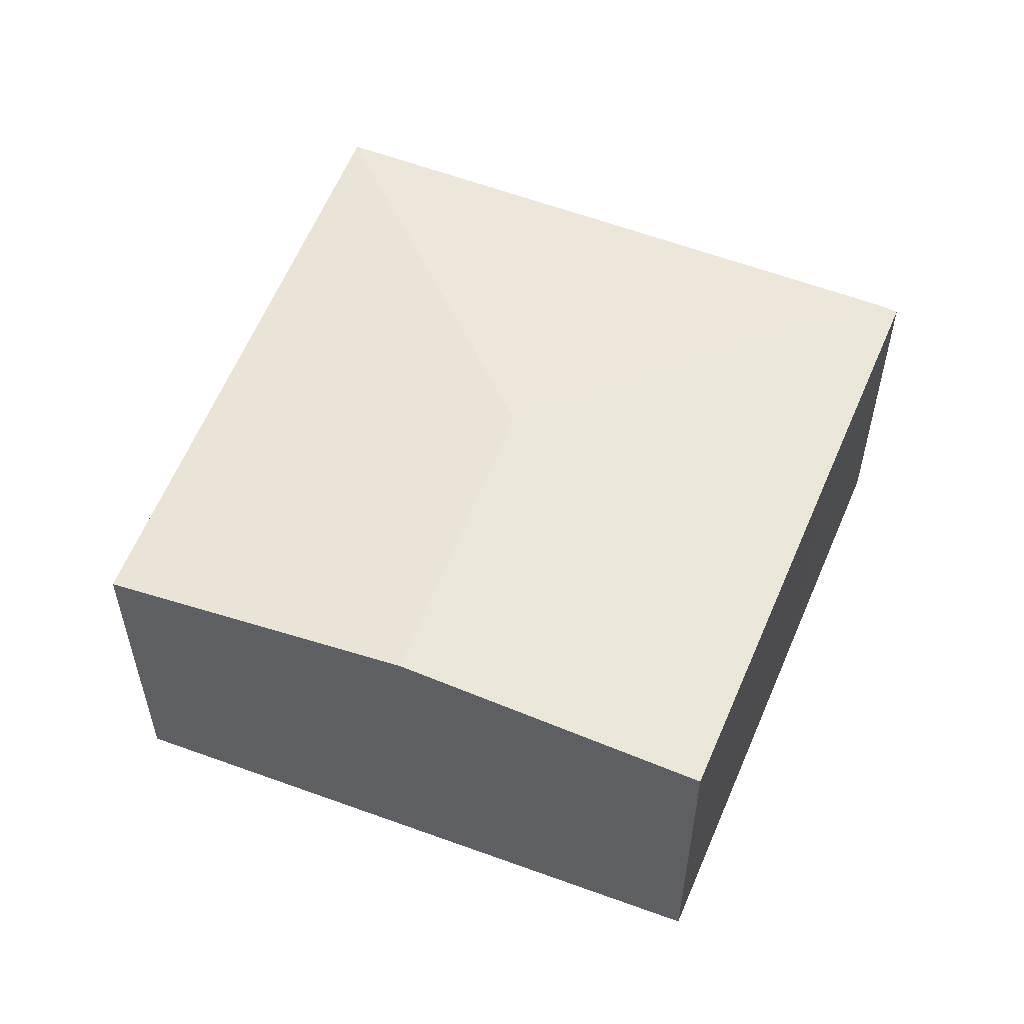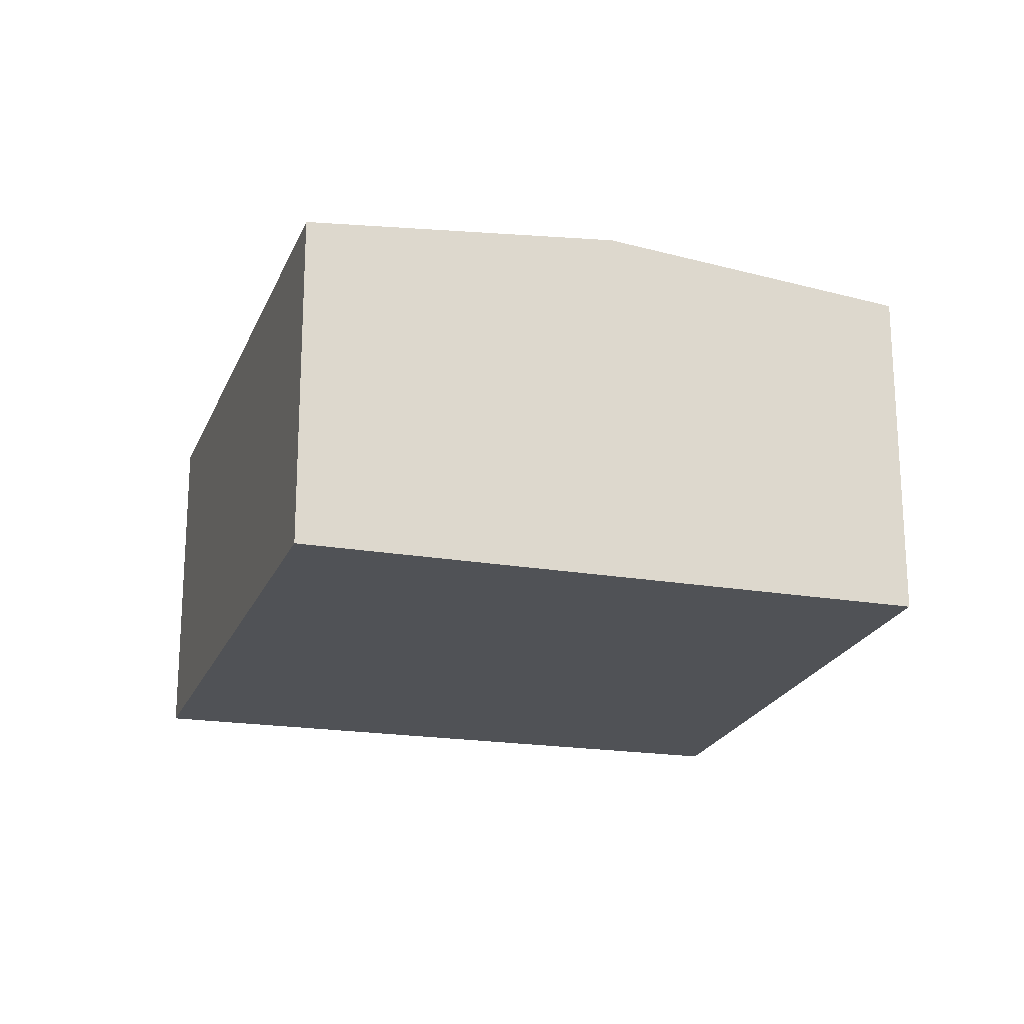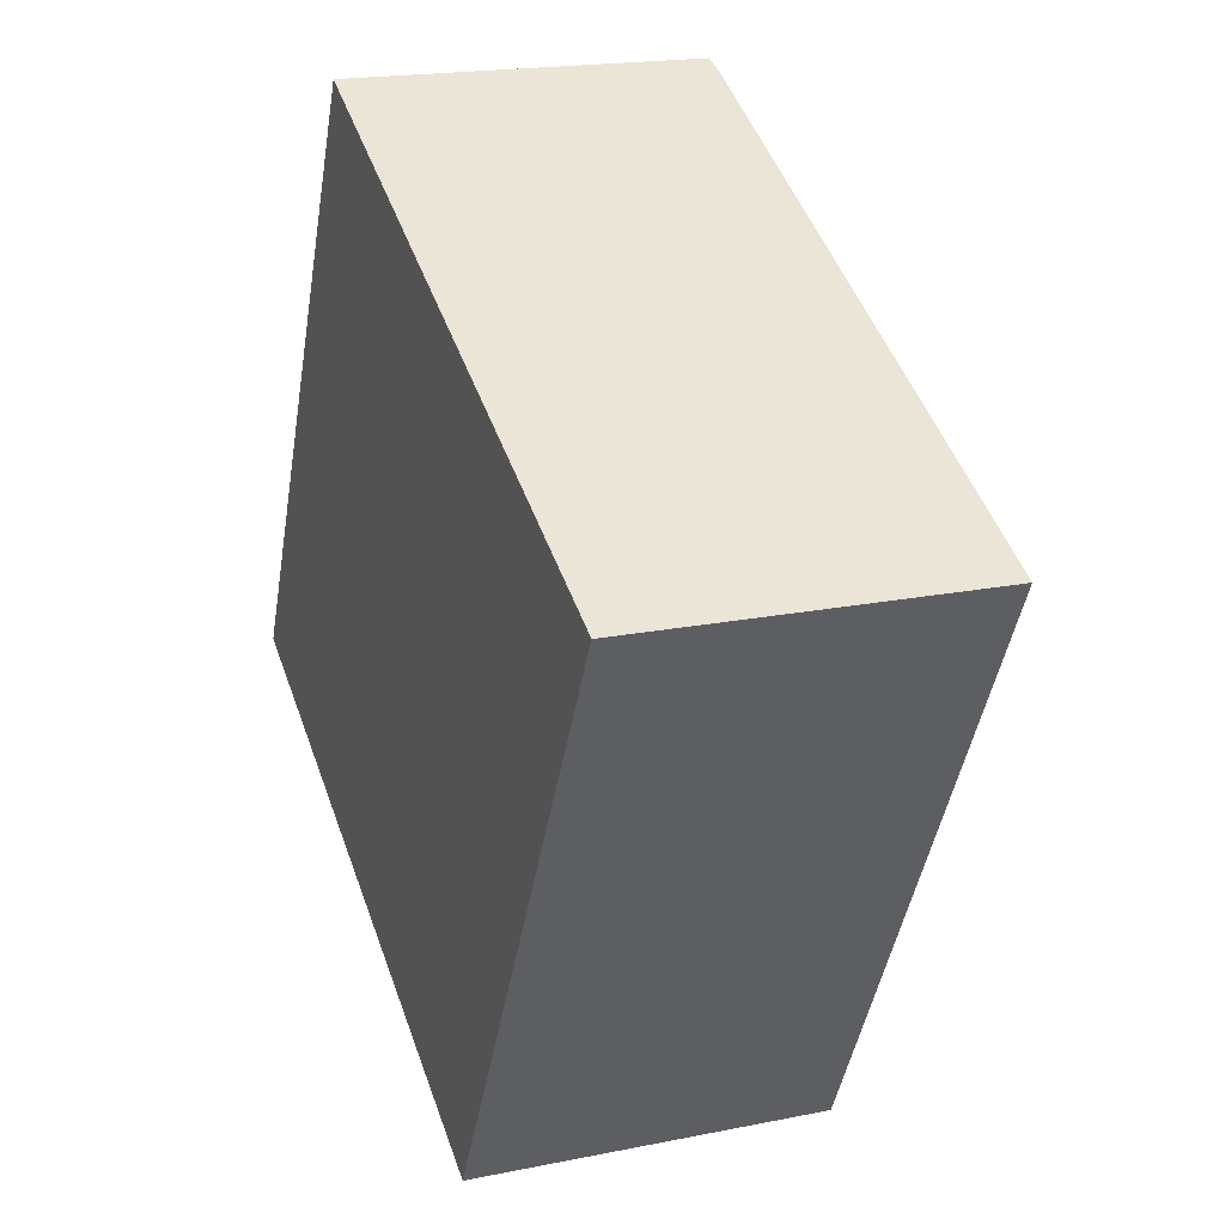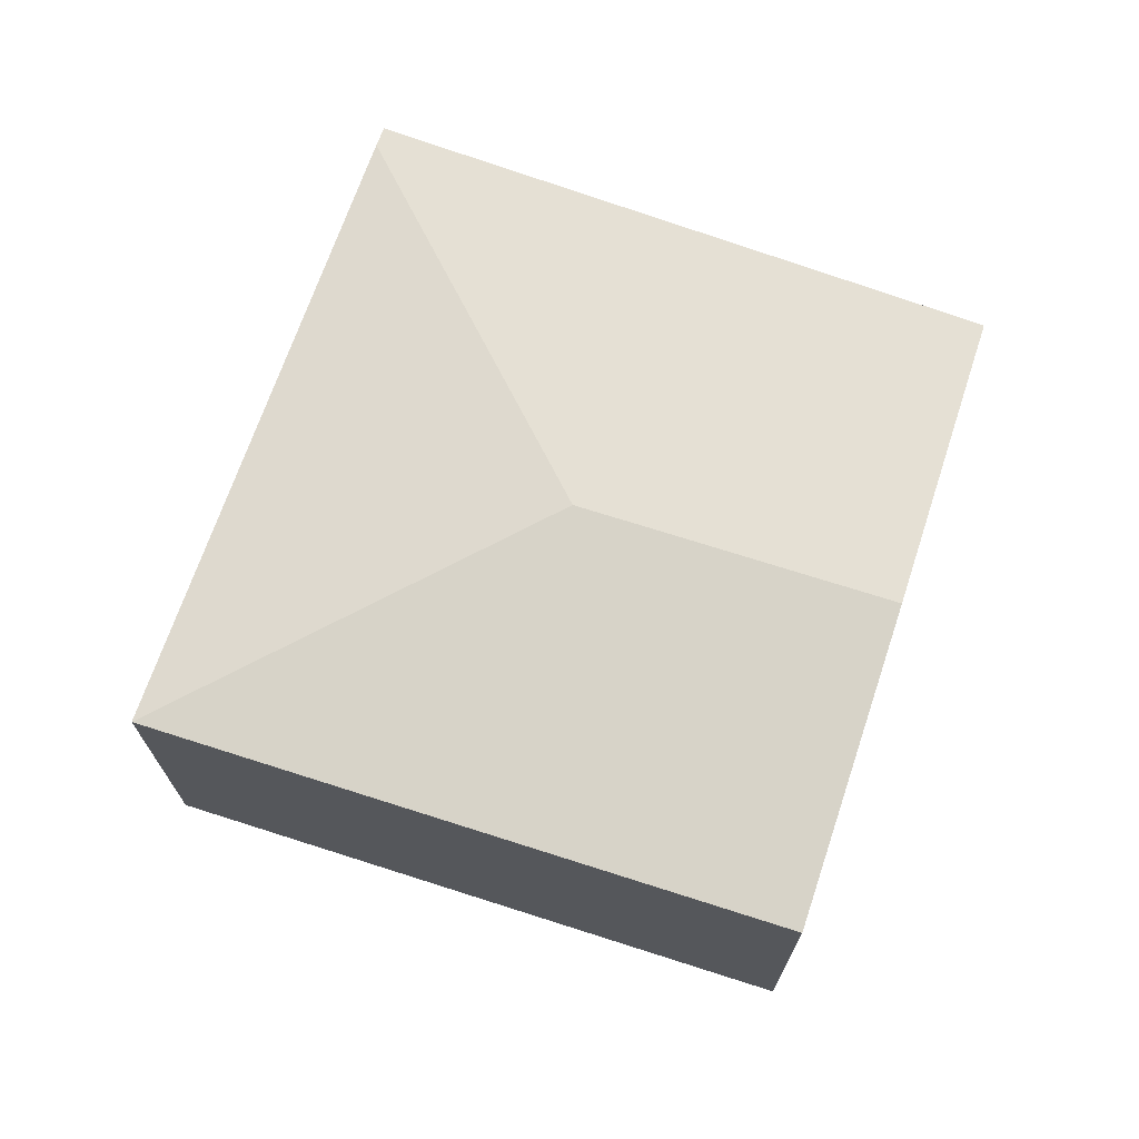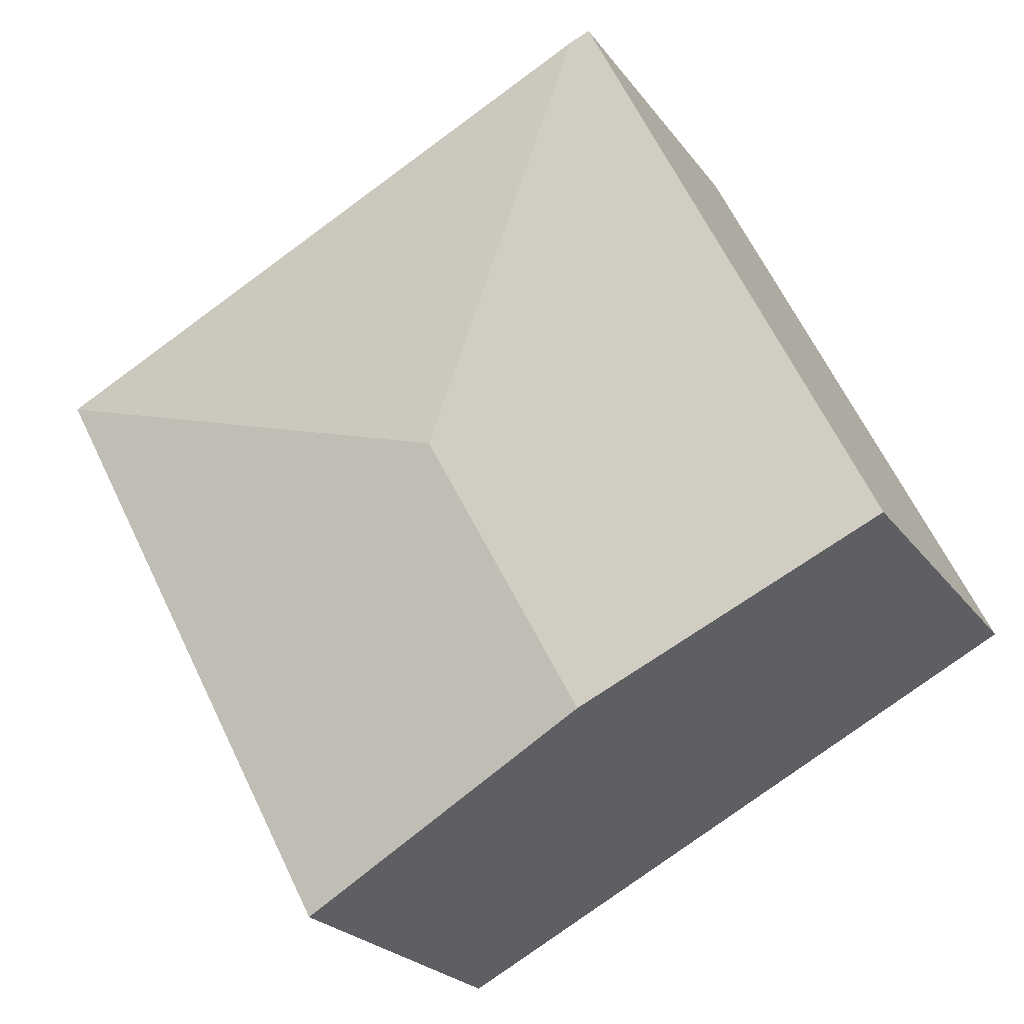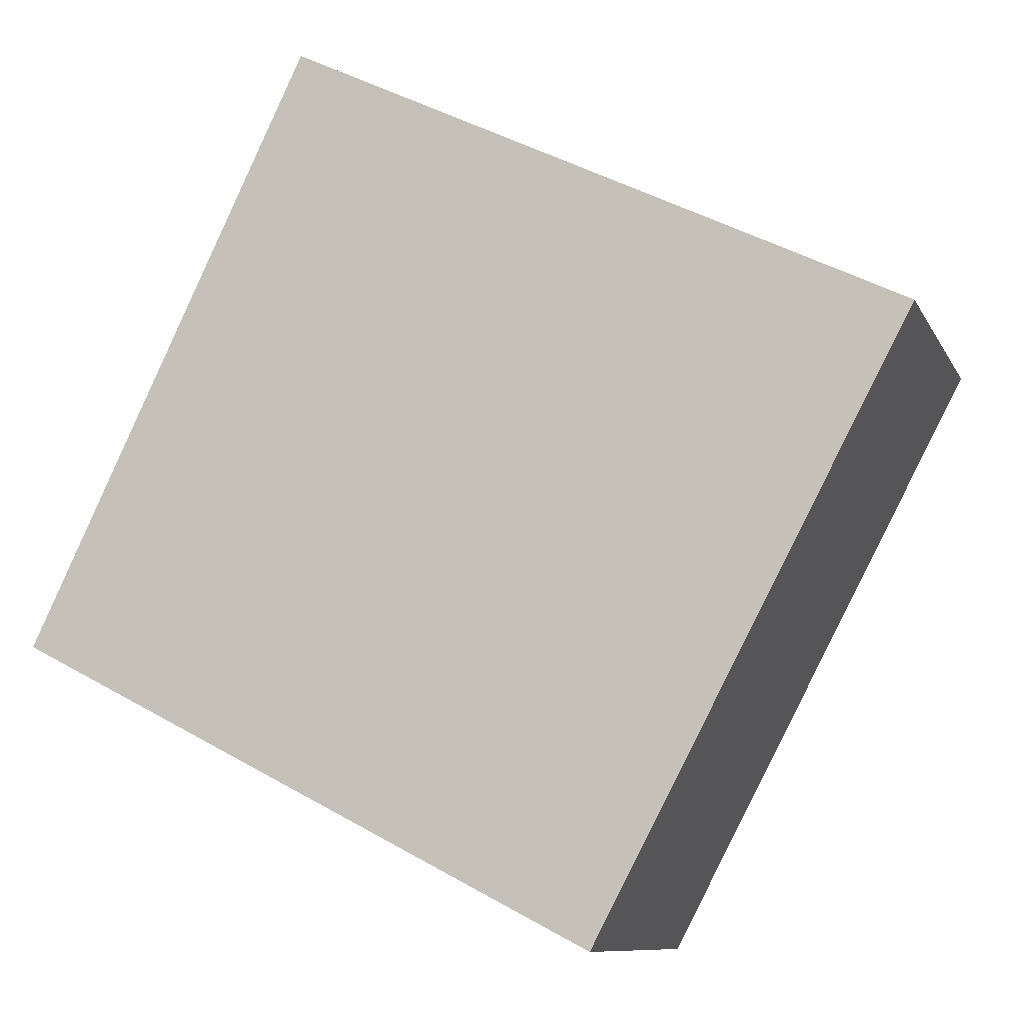
<metadata>
{"format":"obj","ext":"obj","renderer":"f3d","projection":"perspective","resolution":1024,"background":"white","views":[{"elev":56.1,"azim":-131.7,"up":"+Y"},{"elev":-20.6,"azim":-170.0,"up":"+Y"},{"elev":18.8,"azim":68.8,"up":"+Z"},{"elev":71.2,"azim":135.6,"up":"+Y"},{"elev":-23.2,"azim":-153.5,"up":"+Z"},{"elev":-9.6,"azim":17.2,"up":"+Z"}]}
</metadata>
<code>
v  2.58 3.067 5.221
v  1.563 3.067 3.298
v  2.494 3.058 5.264
v  2.67 3.076 5.177
v  3.929 3.351 1.293
v  0 3.082 1.887e-16
v  2.546 3.351 -1.32
v  7.928 3.076 2.589
v  5.146 3.076 -2.669
v  5.146 1.634e-16 -2.669
v  2.546 8.083e-17 -1.32
v  0 0 0
v  1.563 -2.019e-16 3.298
v  2.494 -3.223e-16 5.264
v  2.67 -3.17e-16 5.177
v  7.928 -1.585e-16 2.589
v  2.58 -3.197e-16 5.221
g defaultobject
f 1 2 3
f 2 1 4
f 2 4 5
f 2 5 6
f 6 5 7
f 5 4 8
f 9 5 8
f 5 9 7
f 10 7 9
f 7 10 6
f 6 10 11
f 6 11 12
f 12 2 6
f 2 12 13
f 2 13 3
f 3 13 14
f 1 8 4
f 8 1 3
f 8 3 14
f 8 14 15
f 8 15 16
f 15 14 17
f 16 9 8
f 9 16 10
f 13 17 14
f 17 13 15
f 15 13 16
f 16 13 12
f 16 12 11
f 16 11 10

</code>
